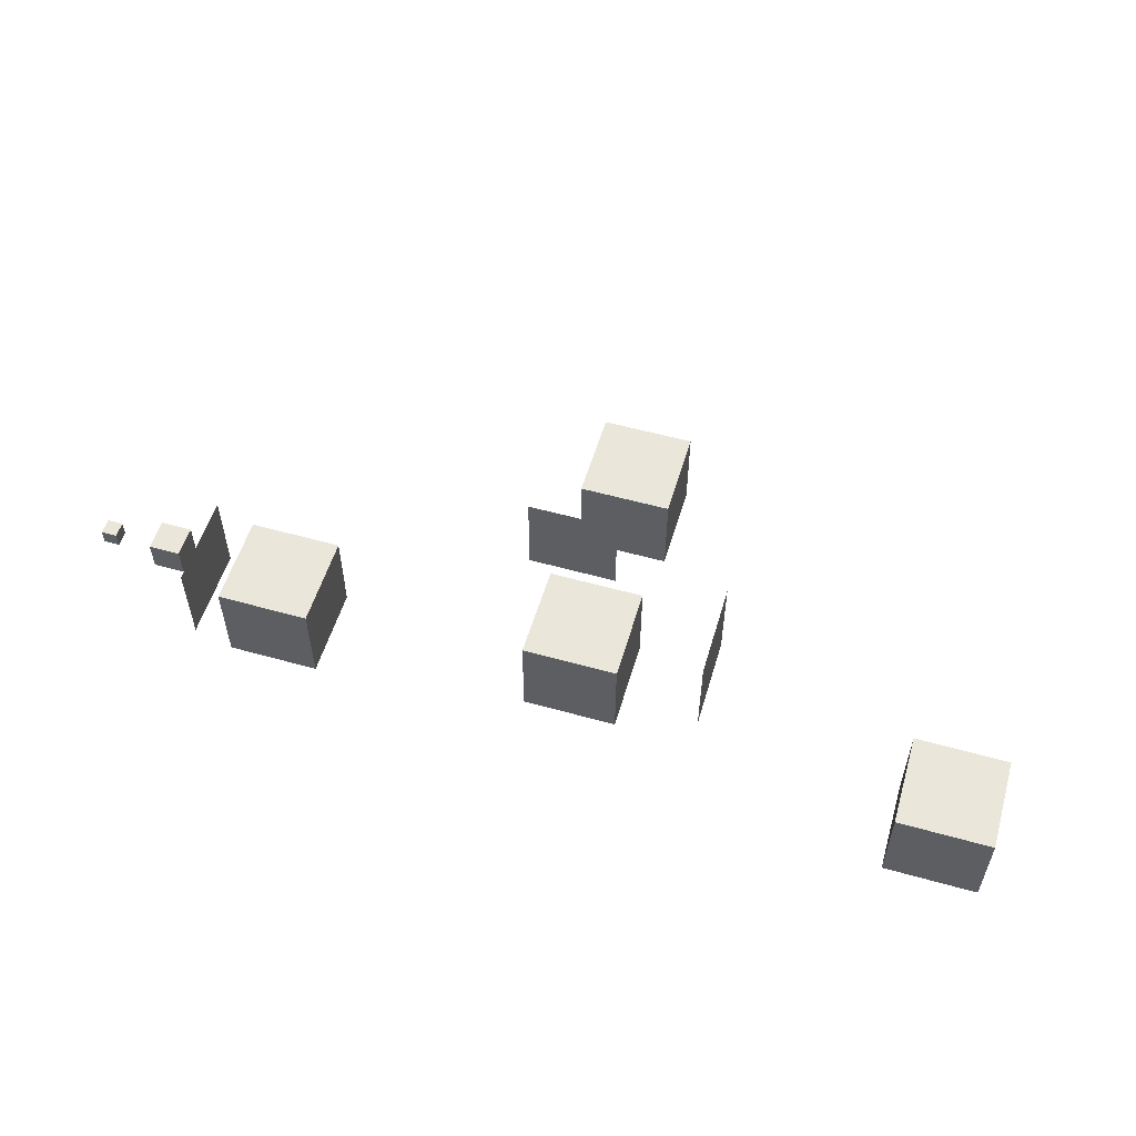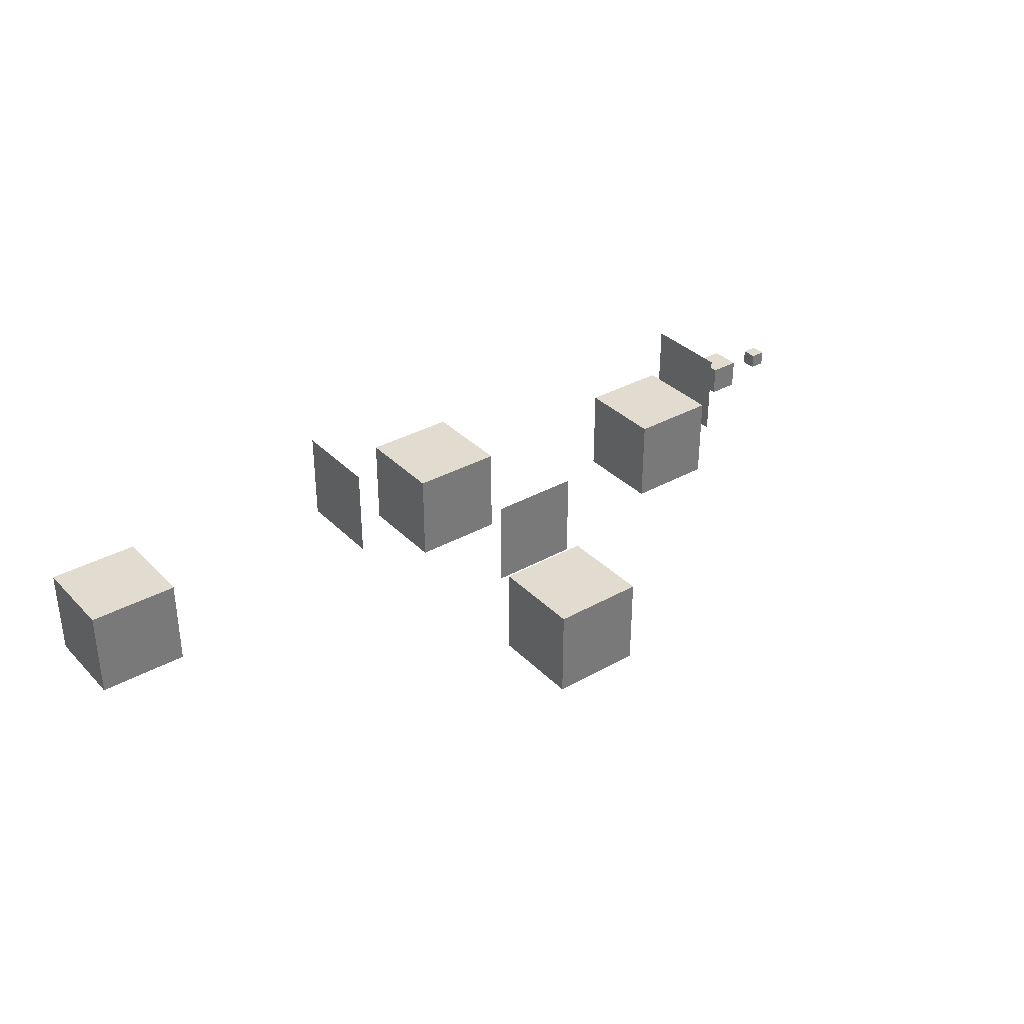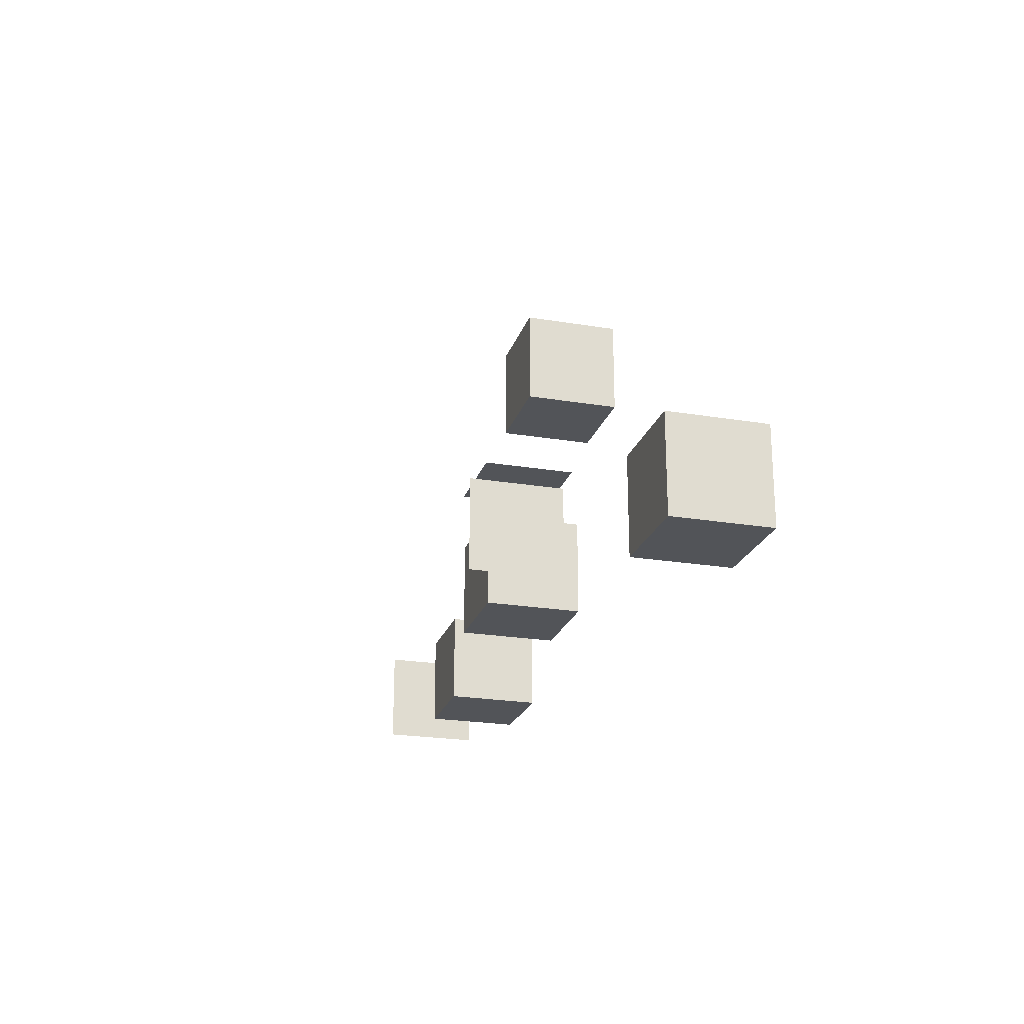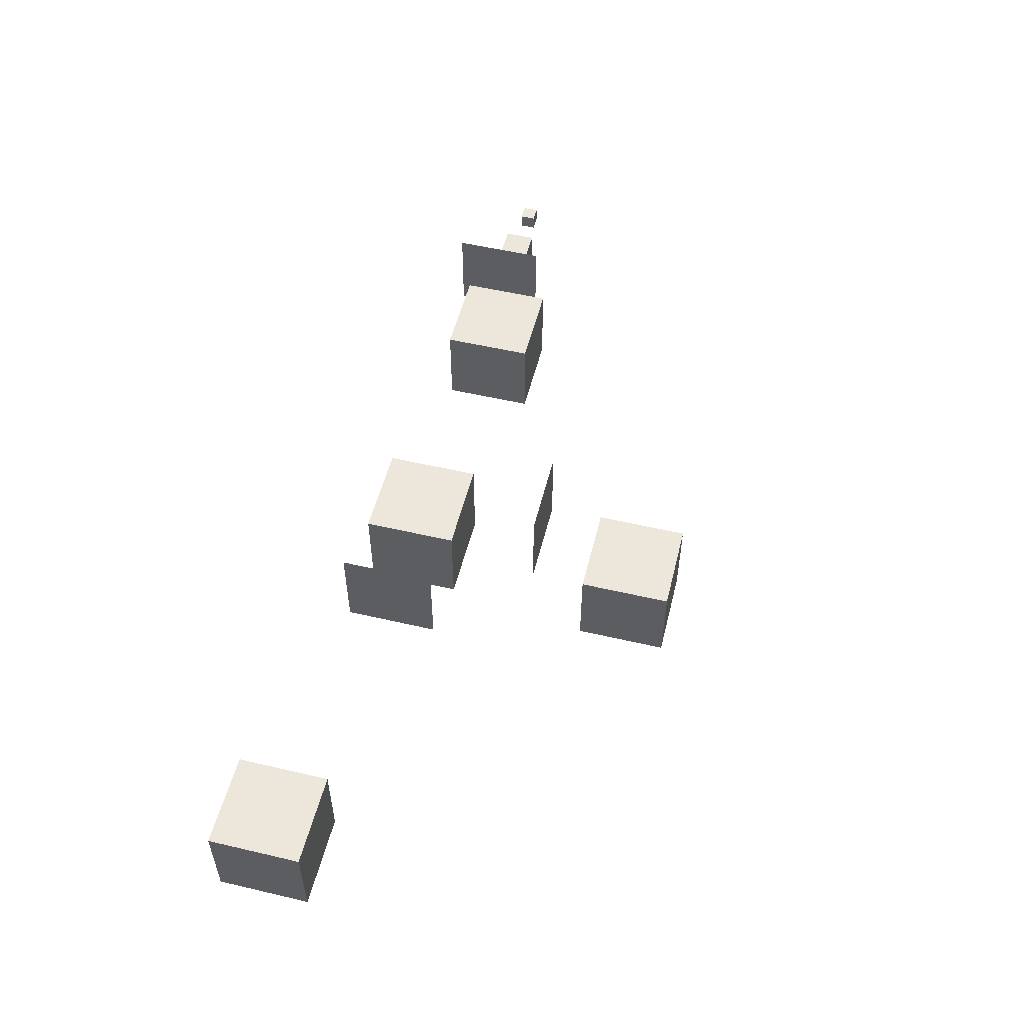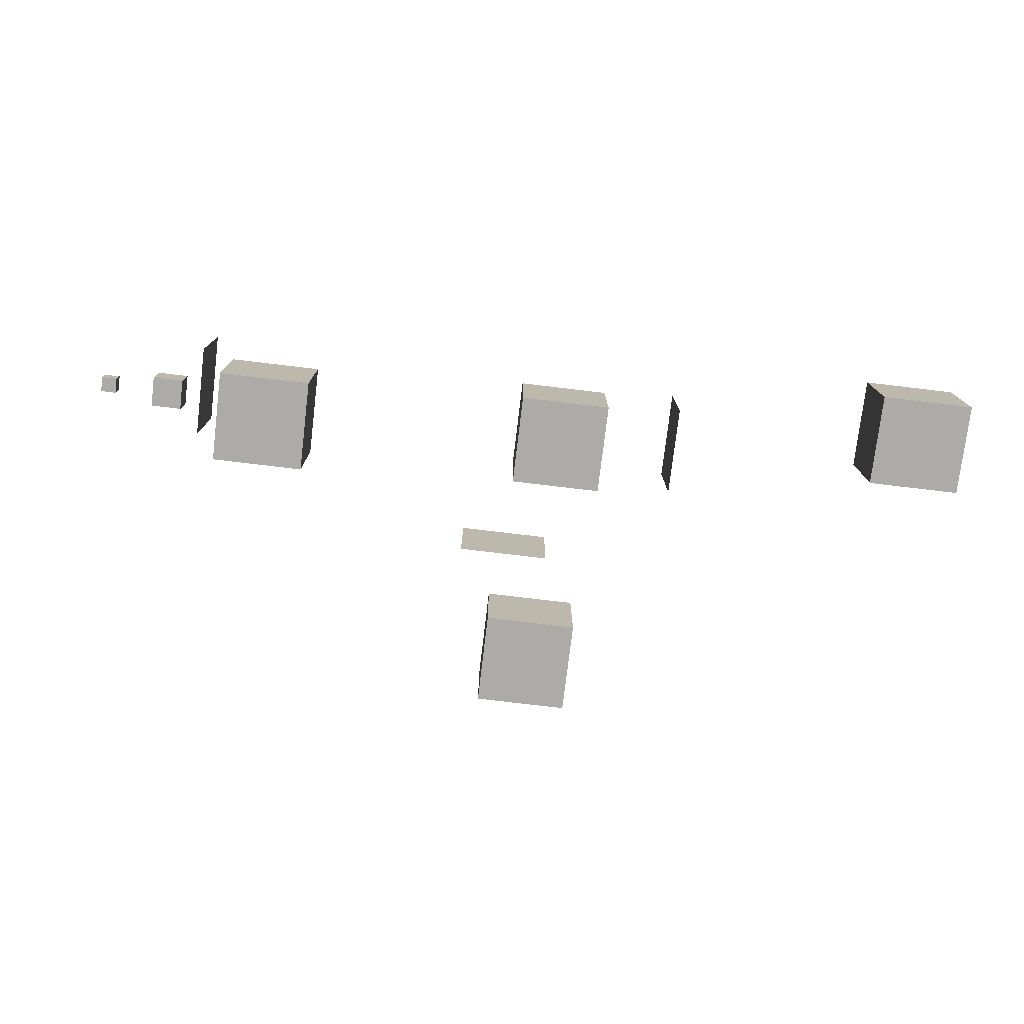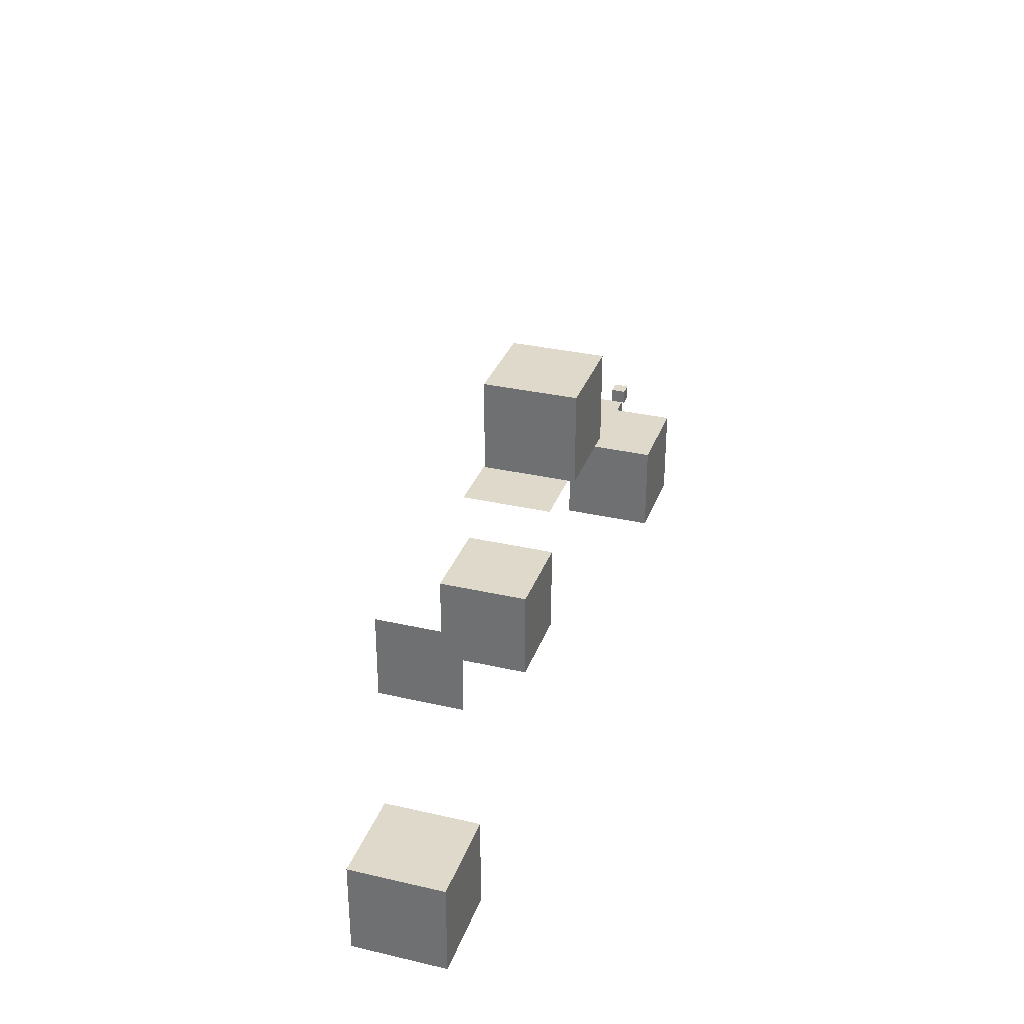
<metadata>
{"format":"obj","ext":"obj","renderer":"f3d","projection":"perspective","resolution":1024,"background":"white","views":[{"elev":54.8,"azim":16.5,"up":"+Z"},{"elev":34.2,"azim":142.9,"up":"+Z"},{"elev":-22.8,"azim":74.1,"up":"+Y"},{"elev":53.4,"azim":104.0,"up":"+Z"},{"elev":-76.3,"azim":-6.8,"up":"+Z"},{"elev":31.8,"azim":108.0,"up":"+Y"}]}
</metadata>
<code>
o Cube
v -1 -1 1
v -1 1 1
v -1 -1 -1
v -1 1 -1
v 1 -1 1
v 1 1 1
v 1 -1 -1
v 1 1 -1
f 2 3 1
f 4 7 3
f 8 5 7
f 6 1 5
f 7 1 3
f 4 6 8
f 2 4 3
f 4 8 7
f 8 6 5
f 6 2 1
f 7 5 1
f 4 2 6
o BSP_Plane_Plane.001
v -8.418 0.7365 0.9473
v -8.418 -1.263 0.9473
v -8.418 0.7365 -1.053
v -8.418 -1.263 -1.053
f 10 11 9
f 10 12 11
o BSP_Plane2_Plane.008
v 2.75 1.014 1.866
v 2.75 -0.9856 1.866
v 2.75 1.014 -0.1342
v 2.75 -0.9856 -0.1342
f 14 15 13
f 14 16 15
o BSP_Plane1_Plane.000
v -2.022 2.706 0.7759
v -0.02195 2.706 0.7759
v -2.022 2.706 -1.224
v -0.02195 2.706 -1.224
f 18 19 17
f 18 20 19
o Cube_001_Cube.003
v -7.864 -0.9281 -0.004864
v -7.864 1.072 -0.004864
v -7.864 -0.9281 -2.005
v -7.864 1.072 -2.005
v -5.864 -0.9281 -0.004864
v -5.864 1.072 -0.004864
v -5.864 -0.9281 -2.005
v -5.864 1.072 -2.005
f 22 23 21
f 24 27 23
f 28 25 27
f 26 21 25
f 27 21 23
f 24 26 28
f 22 24 23
f 24 28 27
f 28 26 25
f 26 22 21
f 27 25 21
f 24 22 26
o Cube_004_Cube.001
v -9.645 -0.3374 0.3374
v -9.645 0.3374 0.3374
v -9.645 -0.3374 -0.3374
v -9.645 0.3374 -0.3374
v -8.97 -0.3374 0.3374
v -8.97 0.3374 0.3374
v -8.97 -0.3374 -0.3374
v -8.97 0.3374 -0.3374
f 30 31 29
f 32 35 31
f 36 33 35
f 34 29 33
f 35 29 31
f 32 34 36
f 30 32 31
f 32 36 35
f 36 34 33
f 34 30 29
f 35 33 29
f 32 30 34
o Cube_005_Cube.006
v -10.88 -0.1689 0.1689
v -10.88 0.1689 0.1689
v -10.88 -0.1689 -0.1689
v -10.88 0.1689 -0.1689
v -10.54 -0.1689 0.1689
v -10.54 0.1689 0.1689
v -10.54 -0.1689 -0.1689
v -10.54 0.1689 -0.1689
f 38 39 37
f 40 43 39
f 44 41 43
f 42 37 41
f 43 37 39
f 40 42 44
f 38 40 39
f 40 44 43
f 44 42 41
f 42 38 37
f 43 41 37
f 40 38 42
o Cube_002_Cube.004
v -1.221 4.076 -0.004864
v -1.221 6.076 -0.004864
v -1.221 4.076 -2.005
v -1.221 6.076 -2.005
v 0.7789 4.076 -0.004864
v 0.7789 6.076 -0.004864
v 0.7789 4.076 -2.005
v 0.7789 6.076 -2.005
f 46 47 45
f 48 51 47
f 52 49 51
f 50 45 49
f 51 45 47
f 48 50 52
f 46 48 47
f 48 52 51
f 52 50 49
f 50 46 45
f 51 49 45
f 48 46 50
o Cube_003_Cube.005
v 7.073 -2.153 -0.004864
v 7.073 -0.1534 -0.004864
v 7.073 -2.153 -2.005
v 7.073 -0.1534 -2.005
v 9.073 -2.153 -0.004864
v 9.073 -0.1534 -0.004864
v 9.073 -2.153 -2.005
v 9.073 -0.1534 -2.005
f 54 55 53
f 56 59 55
f 60 57 59
f 58 53 57
f 59 53 55
f 56 58 60
f 54 56 55
f 56 60 59
f 60 58 57
f 58 54 53
f 59 57 53
f 56 54 58

</code>
